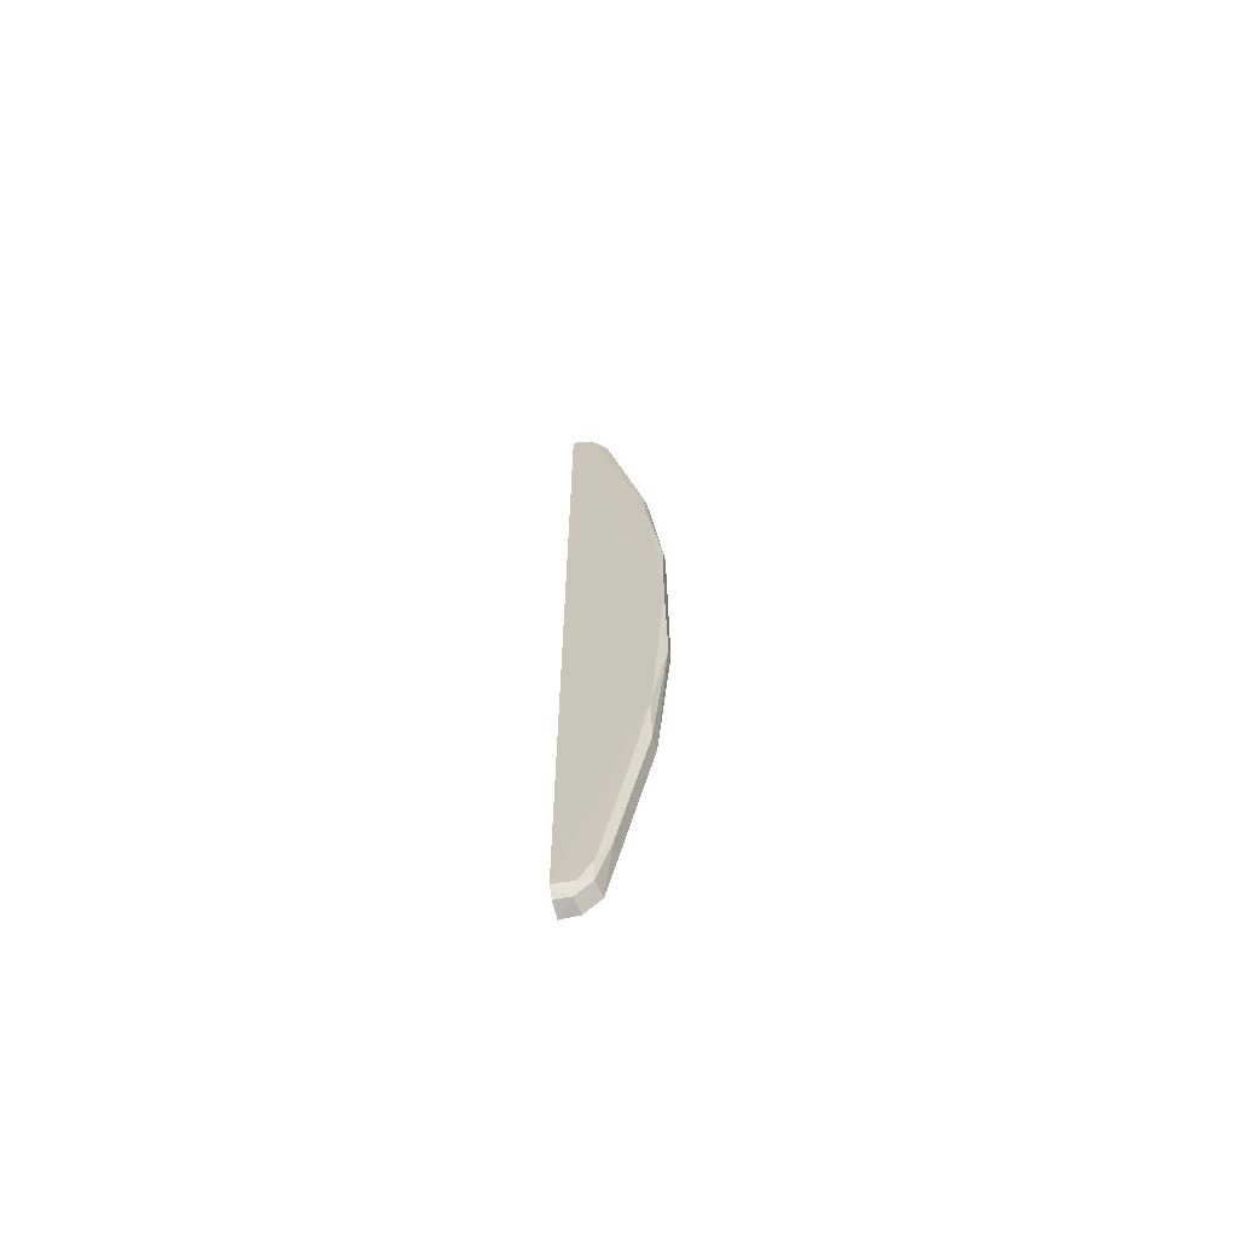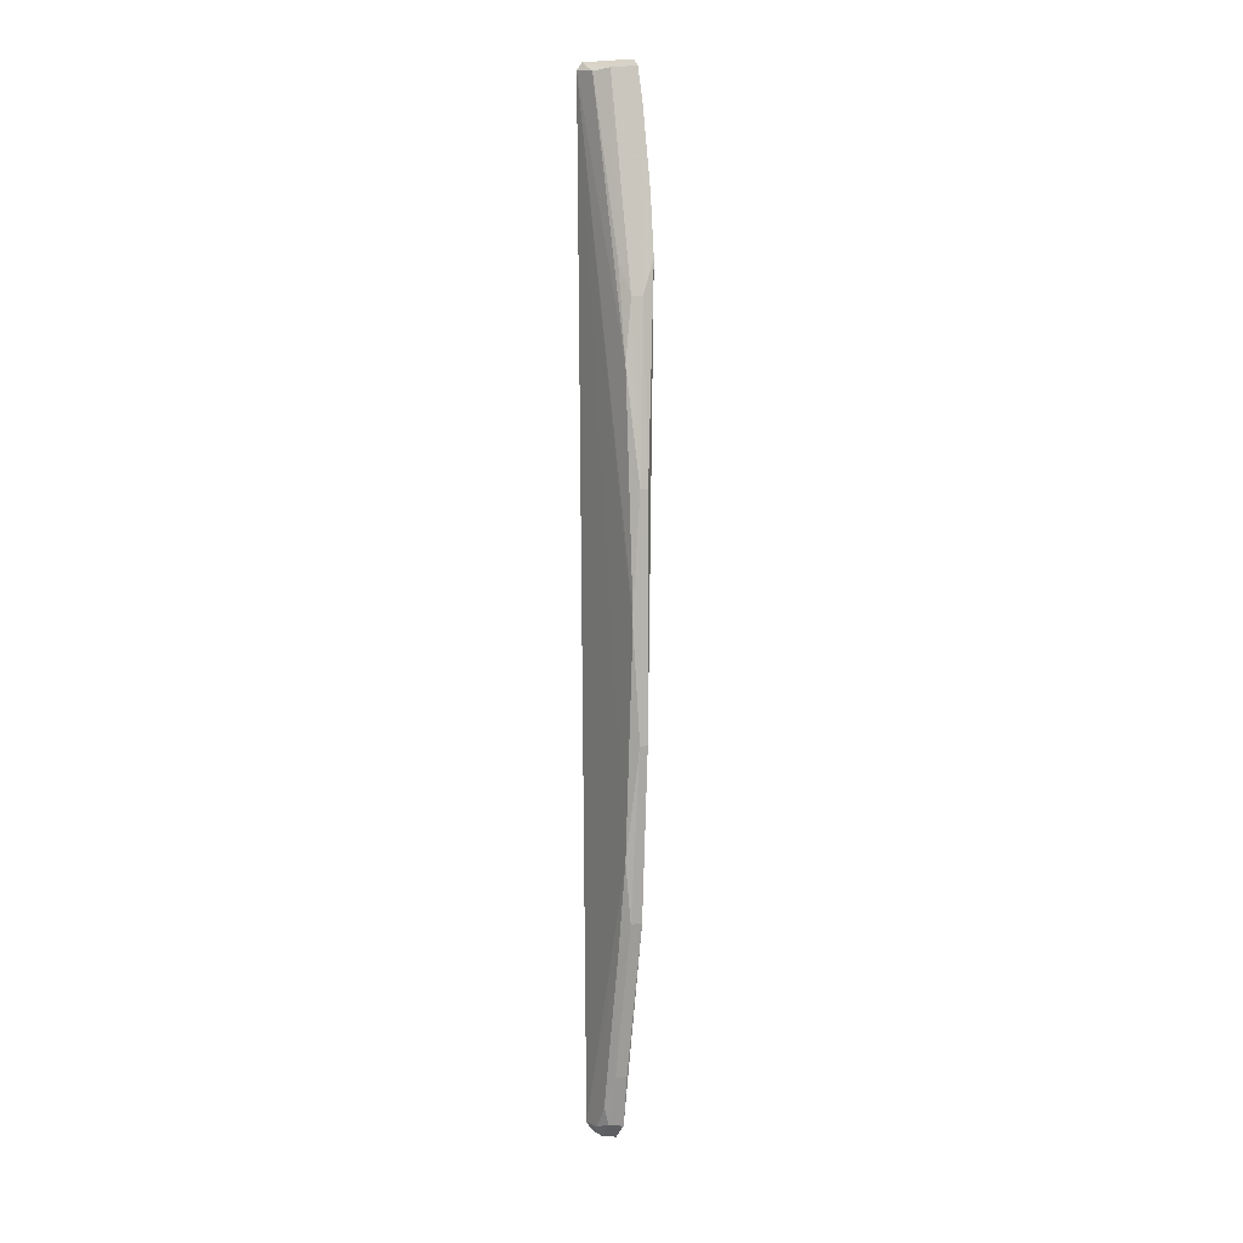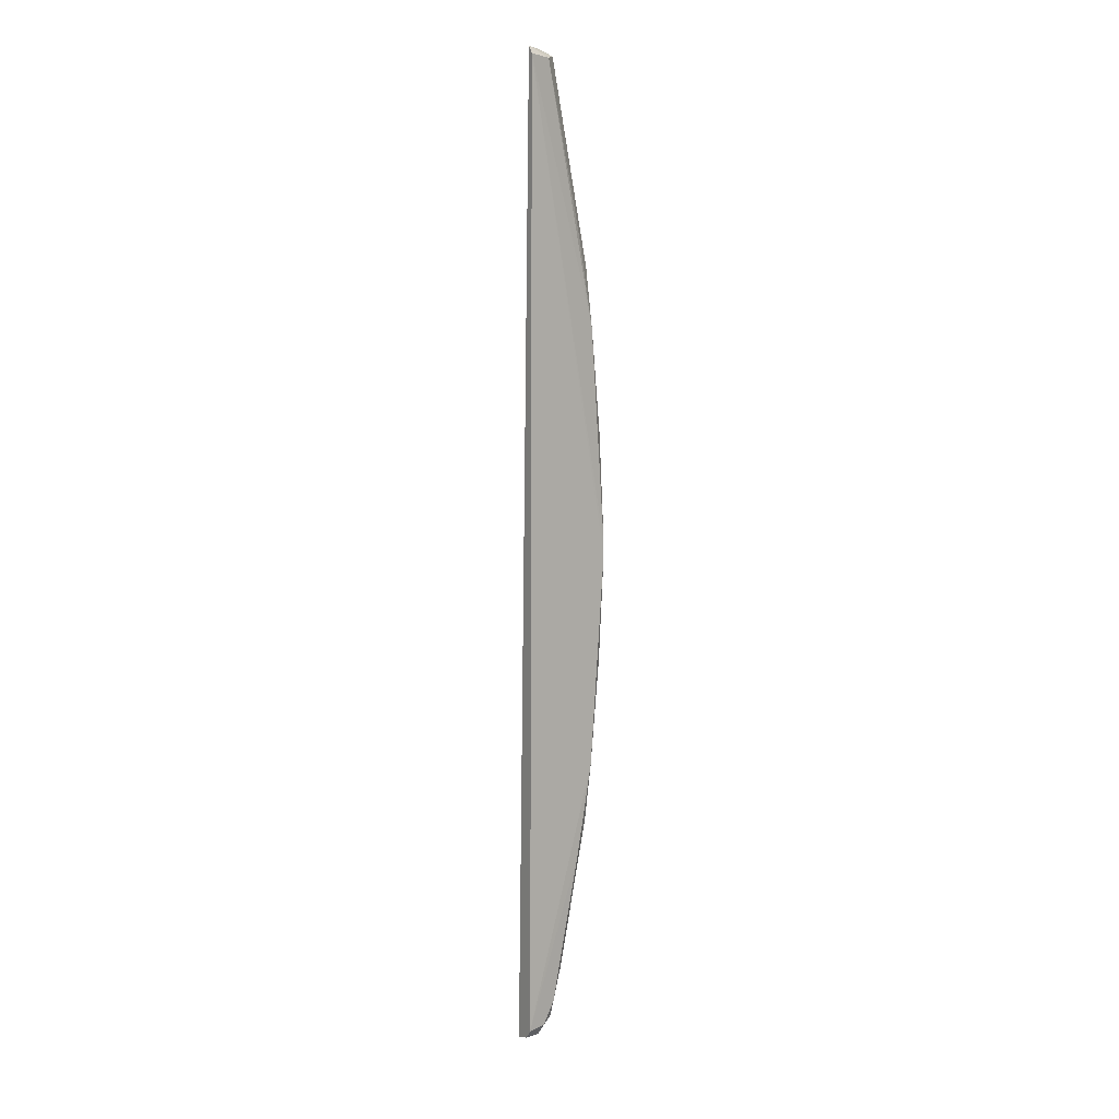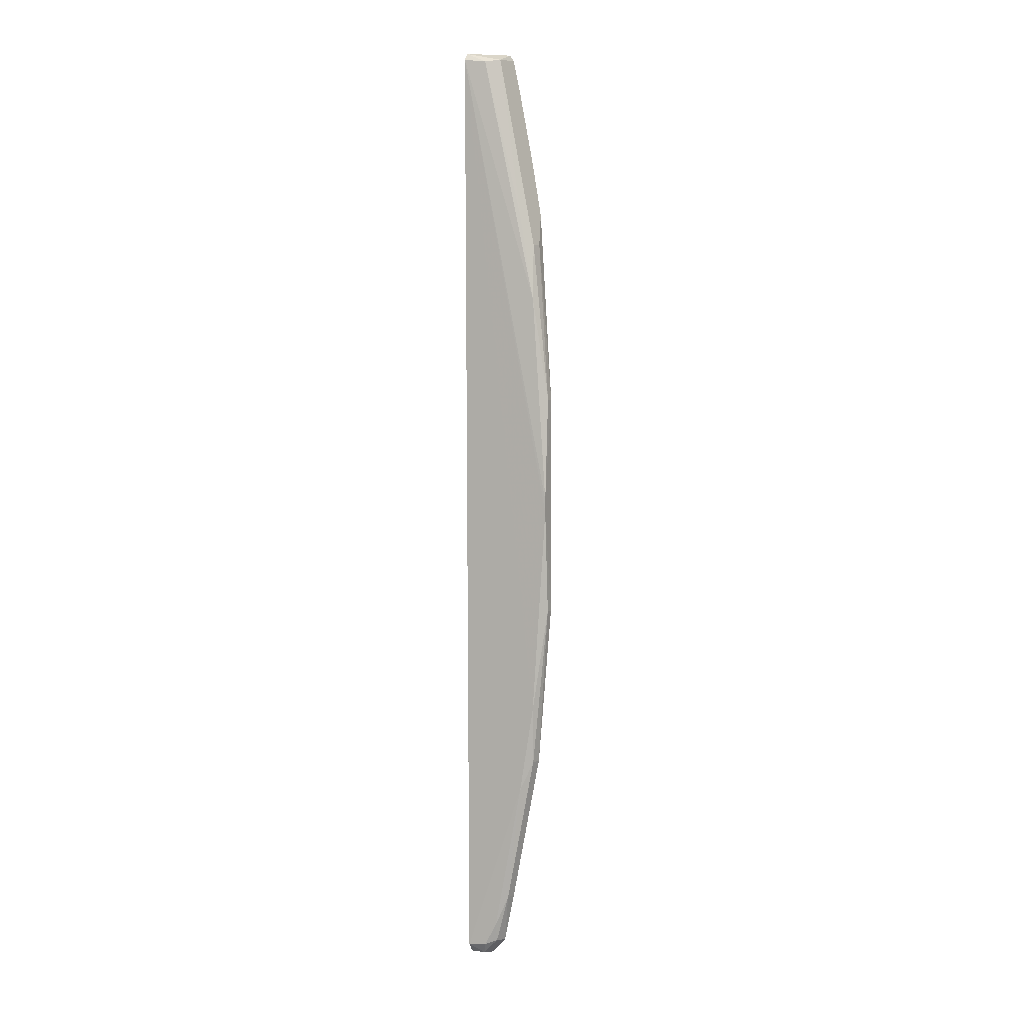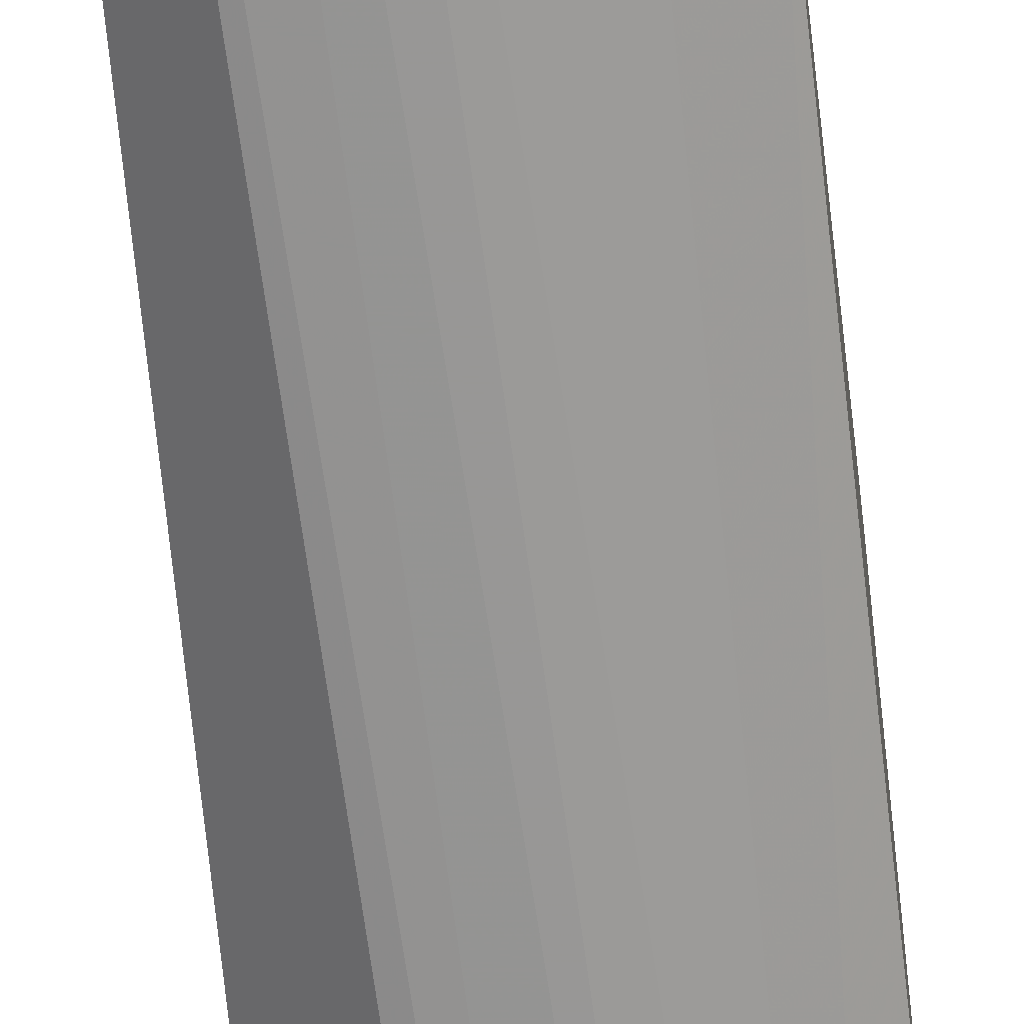
<metadata>
{"format":"obj","ext":"obj","renderer":"f3d","projection":"perspective","resolution":1024,"background":"white","views":[{"elev":-67.3,"azim":-164.3,"up":"+Z"},{"elev":7.5,"azim":-116.4,"up":"+Z"},{"elev":9.4,"azim":145.6,"up":"+Z"},{"elev":3.4,"azim":-153.1,"up":"+Z"},{"elev":-67.2,"azim":-174.1,"up":"+Y"}]}
</metadata>
<code>
v -0.4447 1.722 0.8205
v -0.4455 1.721 0.7727
v -0.4447 1.721 0.7726
v -0.4454 1.721 0.7728
v -0.4491 1.722 0.7973
v -0.4447 1.722 0.7733
v -0.4465 1.72 0.8203
v -0.4483 1.721 0.7834
v -0.4447 1.721 0.7728
v -0.4447 1.722 0.8201
v -0.4468 1.72 0.8187
v -0.4462 1.721 0.7736
v -0.4484 1.722 0.7862
v -0.4447 1.722 0.7731
v -0.4464 1.721 0.8201
v -0.4484 1.721 0.7834
v -0.4456 1.722 0.7733
v -0.4491 1.721 0.7914
v -0.4462 1.722 0.7745
v -0.4464 1.72 0.8205
v -0.4458 1.722 0.82
v -0.4483 1.721 0.8105
v -0.4476 1.72 0.815
v -0.4463 1.721 0.7734
v -0.4491 1.722 0.7966
v -0.4468 1.721 0.776
v -0.4477 1.722 0.7819
v -0.4484 1.722 0.8077
v -0.4477 1.722 0.812
v -0.4491 1.721 0.7914
v -0.4491 1.721 0.8025
v -0.4481 1.72 0.8121
v -0.4469 1.721 0.776
v -0.4491 1.721 0.8025
v -0.4484 1.721 0.8105
f 3 2 4
f 9 3 4
f 10 1 3
f 11 2 3
f 11 3 7
f 12 4 2
f 13 10 6
f 14 9 4
f 14 4 6
f 14 6 10
f 14 10 3
f 14 3 9
f 15 11 7
f 17 6 4
f 17 4 12
f 18 13 8
f 18 8 16
f 19 17 12
f 19 6 17
f 20 15 7
f 20 1 15
f 20 7 3
f 20 3 1
f 21 15 1
f 21 1 10
f 23 2 11
f 24 12 2
f 24 2 23
f 25 13 18
f 25 5 10
f 25 10 13
f 26 19 12
f 26 12 24
f 26 16 8
f 27 8 13
f 27 13 6
f 27 6 19
f 27 26 8
f 27 19 26
f 28 21 10
f 28 10 5
f 29 22 15
f 29 15 21
f 29 28 22
f 29 21 28
f 30 18 16
f 30 25 18
f 31 5 25
f 31 25 30
f 32 24 23
f 32 16 24
f 32 30 16
f 32 31 30
f 32 23 11
f 33 26 24
f 33 24 16
f 33 16 26
f 34 28 5
f 34 5 31
f 34 22 28
f 35 22 34
f 35 32 11
f 35 11 15
f 35 15 22
f 35 34 31
f 35 31 32

</code>
